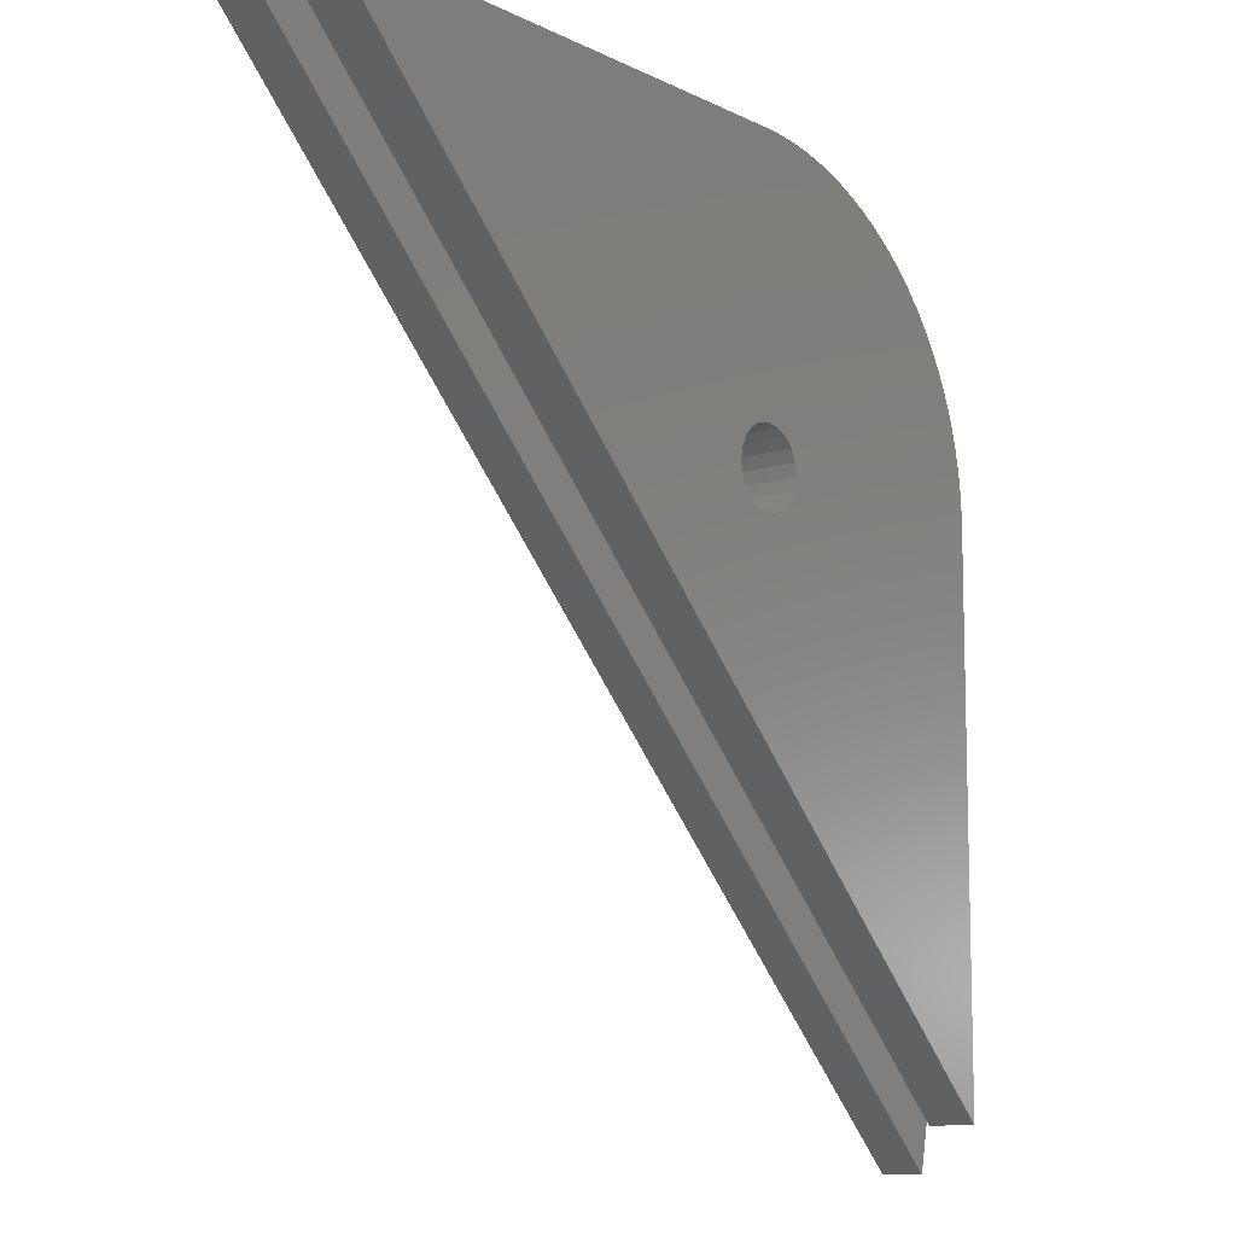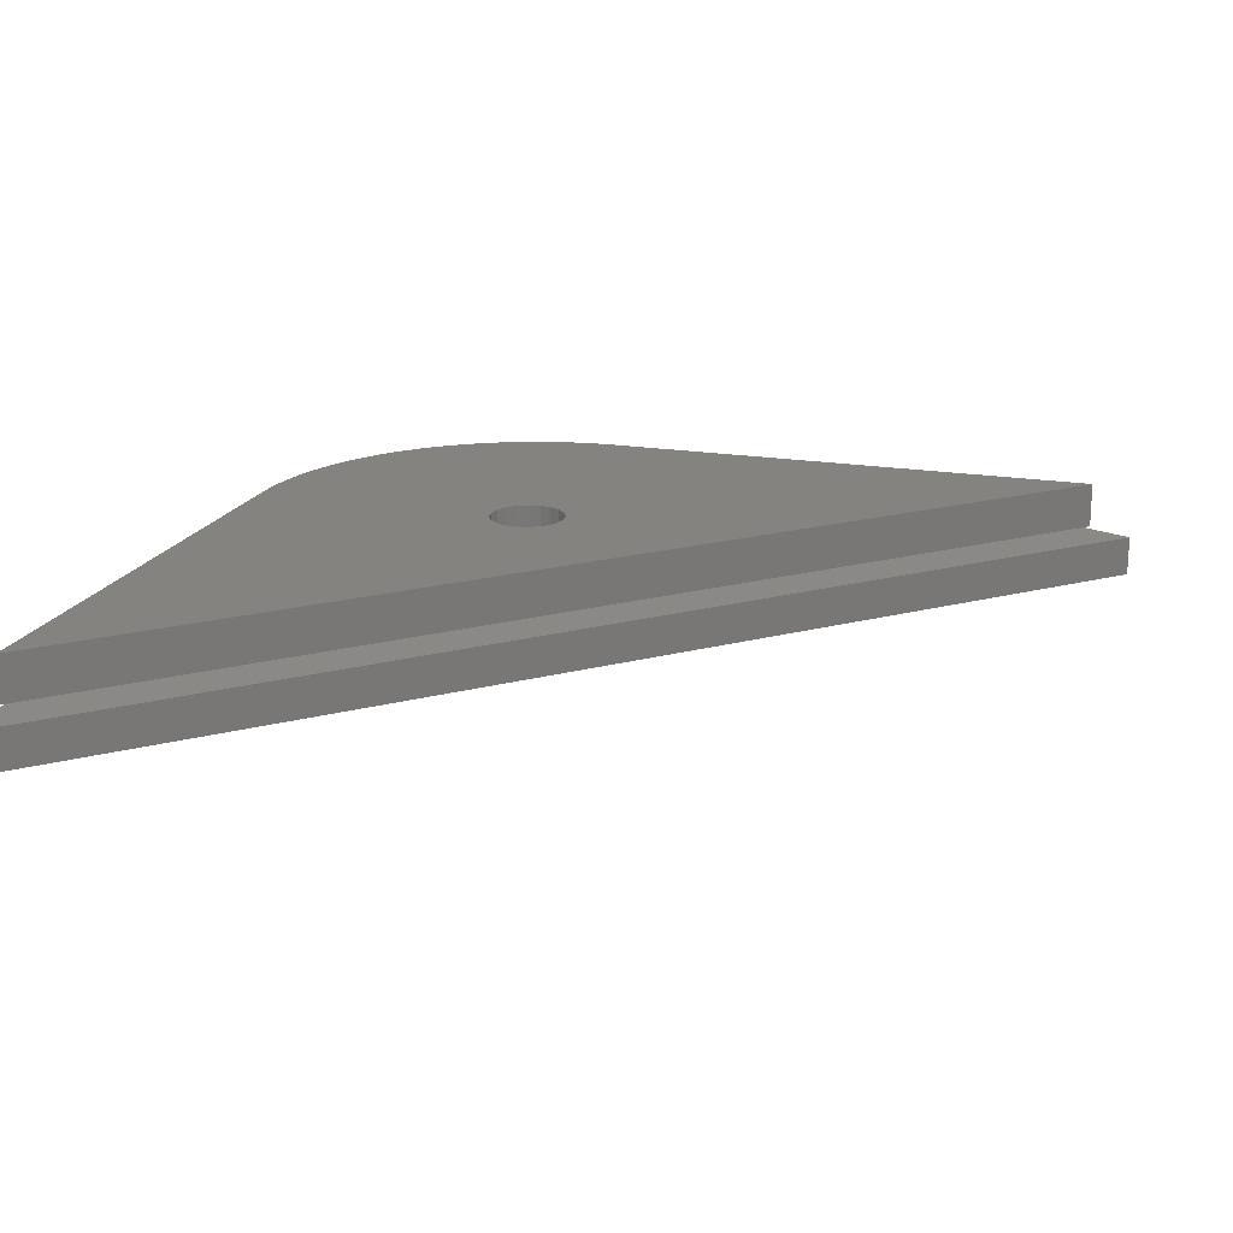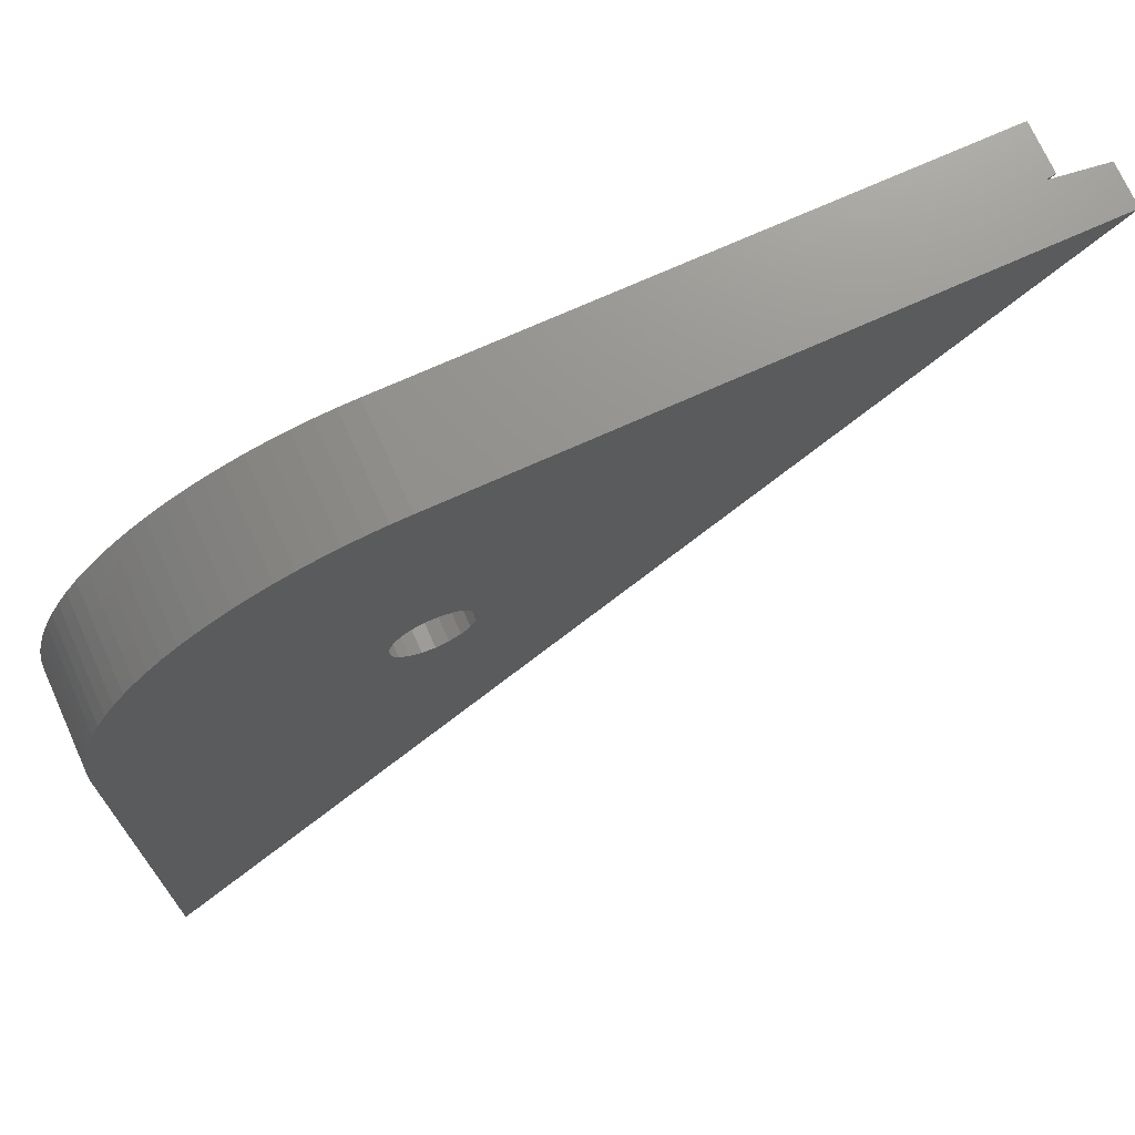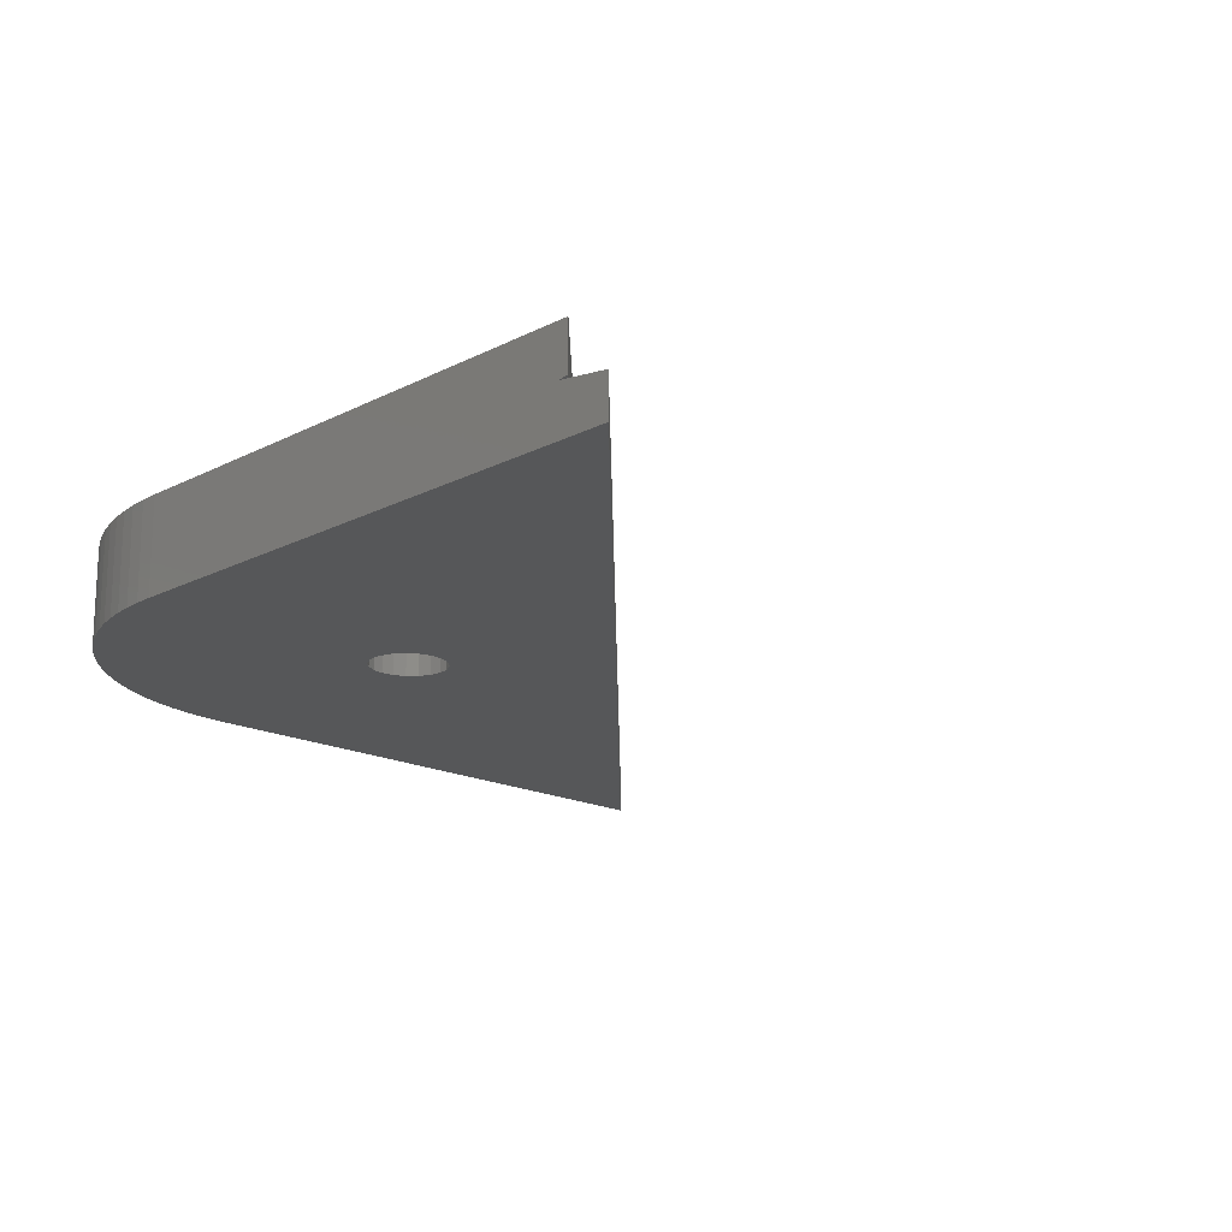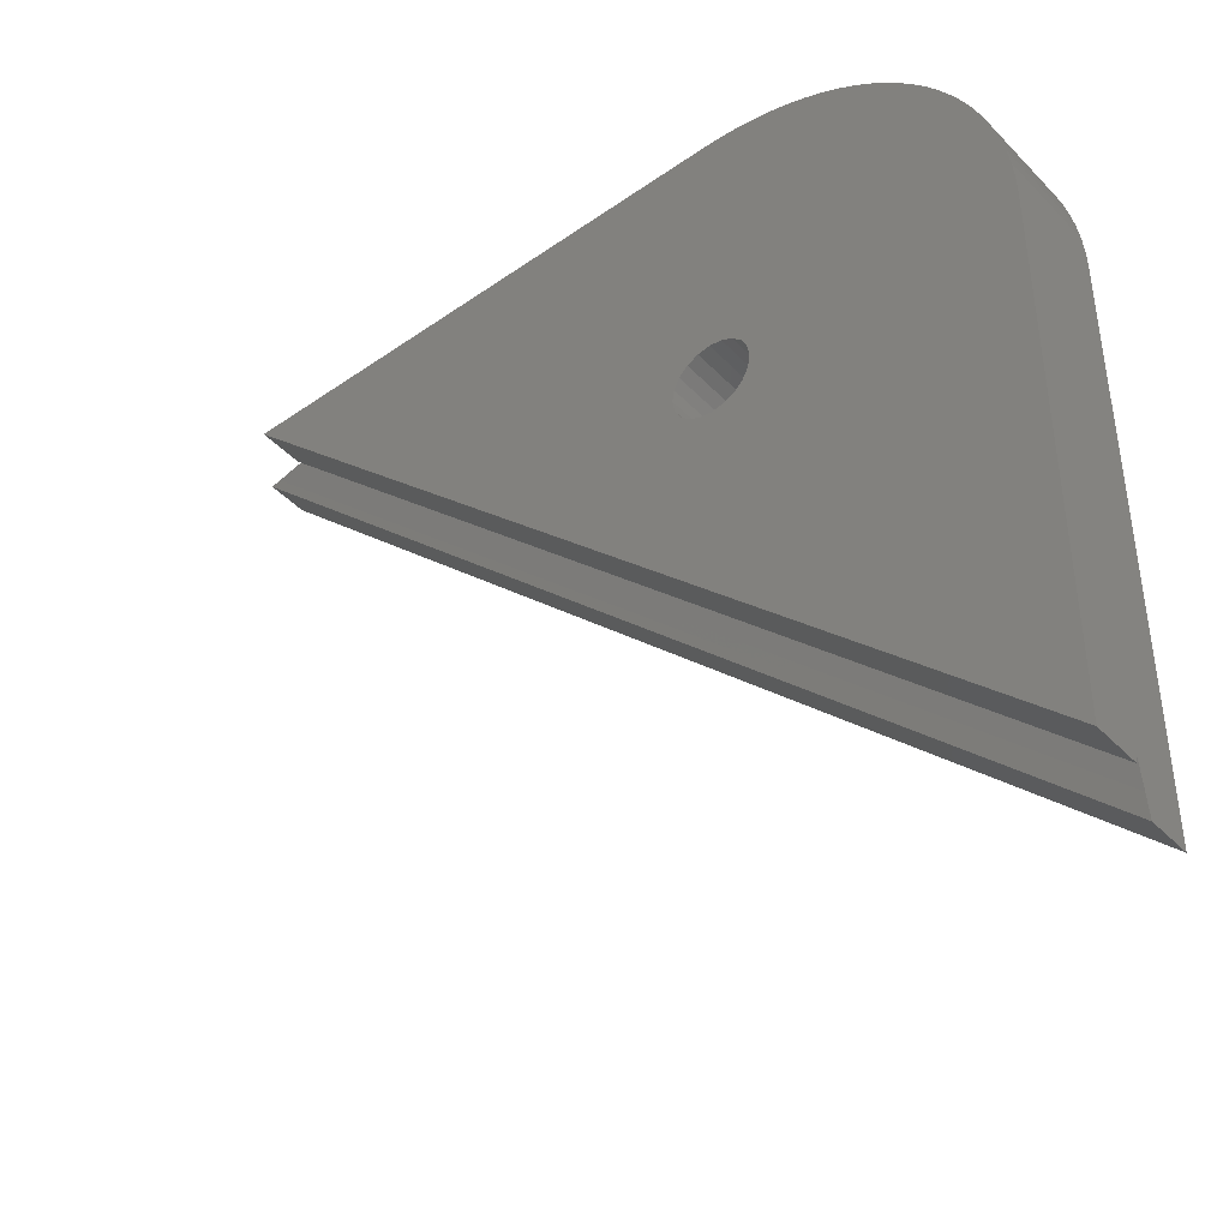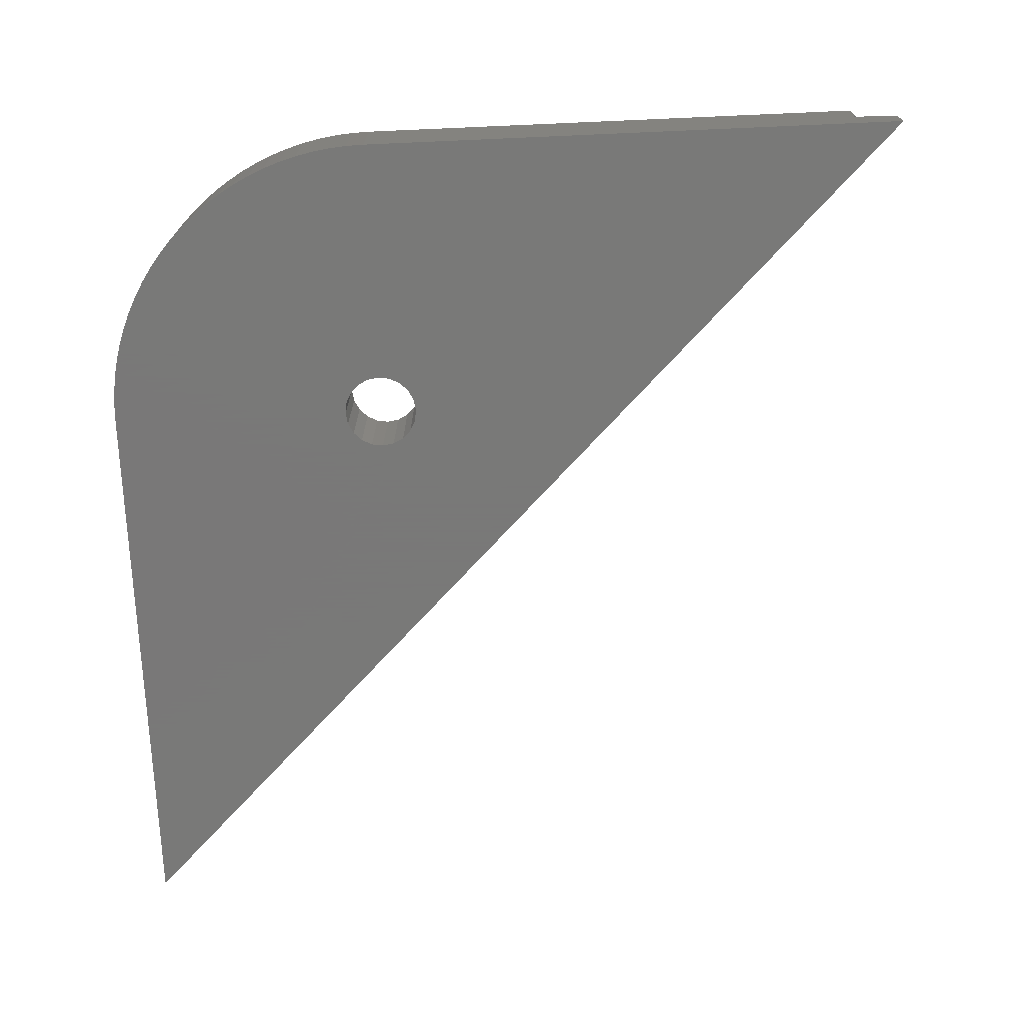
<metadata>
{"format":"stl","ext":"stl","renderer":"f3d","projection":"perspective","resolution":1024,"background":"white","views":[{"elev":-10.3,"azim":-51.2,"up":"+Y"},{"elev":18.8,"azim":-72.3,"up":"+Z"},{"elev":72.1,"azim":155.8,"up":"+Y"},{"elev":-17.5,"azim":-134.5,"up":"+Z"},{"elev":-43.2,"azim":39.7,"up":"+Y"},{"elev":-71.5,"azim":-177.5,"up":"+Z"}]}
</metadata>
<code>
# stl→obj: 118 verts, 236 faces
v 10.58 24.5 -0.1525
v 79.5 -44.42 -0.1525
v 11.07 24.5 -0.08635
v 79.5 -45.05 -0.2362
v 10.86 24.5 0.1153
v 10.86 24.5 4
v 11.07 24.5 0.08635
v 79.5 -44.14 0.1153
v 11.42 24.5 0.03856
v 11.7 24.5 0
v 51.75 0 4
v 51.91 1.004 4
v 51.91 -1.004 4
v 52.37 1.91 4
v 52.37 -1.91 4
v 55 24.5 4
v 79.5 -44.14 4
v 79.5 -43.93 -0.08635
v 11.42 24.5 -0.03856
v 79.5 -43.93 0.08635
v 79.5 -43.58 -0.03856
v 79.5 -43.58 0.03856
v 55 24.5 -4
v 79.5 -43.3 0
v 51.75 0 -4
v 51.91 -1.004 -4
v 51.91 1.004 -4
v 52.37 -1.91 -4
v 52.37 1.91 -4
v 53.09 -2.629 -4
v 79.5 -47.68 -4
v 53.09 -2.629 4
v 53.09 2.629 -4
v 53.09 2.629 4
v 54 -3.091 -4
v 54 -3.091 4
v 54 3.091 -4
v 54 3.091 4
v 55 -3.25 -4
v 55 -3.25 4
v 55 3.25 -4
v 55 3.25 4
v 56 -3.091 -4
v 56 -3.091 4
v 56.54 24.45 -4
v 56.54 24.45 4
v 56 3.091 -4
v 56 3.091 4
v 58.07 24.31 -4
v 58.07 24.31 4
v 56.91 -2.629 -4
v 56.91 -2.629 4
v 56.91 2.629 -4
v 56.91 2.629 4
v 59.59 24.07 -4
v 61.09 23.73 -4
v 62.57 23.3 -4
v 64.02 22.78 -4
v 65.43 22.17 -4
v 61.09 23.73 4
v 59.59 24.07 4
v 57.63 -1.91 4
v 57.63 -1.91 -4
v 79.5 0 -4
v 79.5 0 4
v 57.63 1.91 -4
v 66.8 21.47 -4
v 68.13 20.69 -4
v 69.4 19.82 -4
v 70.62 18.88 -4
v 71.77 17.86 -4
v 57.63 1.91 4
v 58.09 -1.004 4
v 58.09 -1.004 -4
v 58.09 1.004 -4
v 72.86 16.77 -4
v 73.88 15.62 -4
v 74.82 14.4 -4
v 75.69 13.13 -4
v 76.47 11.8 -4
v 58.09 1.004 4
v 58.25 0 4
v 58.25 0 -4
v 77.17 10.43 -4
v 77.78 9.019 -4
v 78.3 7.571 -4
v 78.73 6.093 -4
v 79.07 4.591 -4
v 79.07 4.591 4
v 62.57 23.3 4
v 64.02 22.78 4
v 65.43 22.17 4
v 66.8 21.47 4
v 68.13 20.69 4
v 69.4 19.82 4
v 70.62 18.88 4
v 71.77 17.86 4
v 72.86 16.77 4
v 73.88 15.62 4
v 74.82 14.4 4
v 75.69 13.13 4
v 76.47 11.8 4
v 77.17 10.43 4
v 77.78 9.019 4
v 78.3 7.571 4
v 78.73 6.093 4
v 79.31 3.071 -4
v 79.45 1.538 -4
v 79.31 3.071 4
v 79.45 1.538 4
v 7.32 24.5 -0.5778
v 79.5 -47.68 -0.5778
v 8.299 24.5 -0.4527
v 7.32 24.5 -4
v 9.191 24.5 -0.3366
v 9.953 24.5 -0.2362
v 79.5 -45.81 -0.3366
v 79.5 -46.7 -0.4527
f 1 2 3
f 1 4 2
f 5 6 7
f 5 7 8
f 5 8 6
f 6 9 7
f 6 10 9
f 6 11 12
f 6 13 11
f 6 12 14
f 6 15 13
f 6 14 16
f 6 16 10
f 6 8 17
f 6 17 15
f 3 18 19
f 3 2 18
f 7 9 20
f 7 20 8
f 19 21 10
f 19 18 21
f 9 10 22
f 9 22 20
f 10 16 23
f 10 24 22
f 10 21 24
f 25 11 13
f 25 13 26
f 25 27 11
f 11 27 12
f 26 13 15
f 26 15 28
f 27 29 12
f 12 29 14
f 28 15 30
f 28 30 31
f 15 32 30
f 15 17 32
f 29 33 34
f 29 34 14
f 29 23 33
f 14 34 16
f 30 32 35
f 30 35 31
f 32 36 35
f 32 17 36
f 33 37 38
f 33 38 34
f 33 23 37
f 34 38 16
f 35 36 39
f 35 39 31
f 36 40 39
f 36 17 40
f 37 23 41
f 37 41 42
f 37 42 38
f 38 42 16
f 39 40 43
f 39 43 31
f 40 44 43
f 40 17 44
f 23 16 45
f 16 46 45
f 41 23 45
f 41 47 48
f 41 48 42
f 41 45 49
f 41 49 47
f 42 48 50
f 42 46 16
f 42 50 46
f 43 44 51
f 43 51 31
f 44 52 51
f 44 17 52
f 47 53 54
f 47 54 48
f 47 49 55
f 47 55 56
f 47 56 57
f 47 57 58
f 47 58 59
f 47 59 53
f 48 54 60
f 48 61 50
f 48 60 61
f 45 46 49
f 46 50 49
f 51 52 62
f 51 63 64
f 51 62 63
f 51 64 31
f 52 17 65
f 52 65 62
f 53 66 54
f 53 59 67
f 53 67 68
f 53 68 69
f 53 69 70
f 53 70 71
f 53 71 66
f 54 66 72
f 54 72 60
f 63 62 73
f 63 74 64
f 63 73 74
f 62 65 73
f 66 75 72
f 66 71 76
f 66 76 77
f 66 77 78
f 66 78 79
f 66 79 80
f 66 80 75
f 72 75 81
f 72 81 60
f 49 50 55
f 50 61 55
f 74 73 82
f 74 83 64
f 74 82 83
f 73 65 82
f 75 83 81
f 75 80 84
f 75 84 85
f 75 85 86
f 75 86 87
f 75 87 88
f 75 88 83
f 81 83 82
f 81 82 89
f 81 90 60
f 81 91 90
f 81 92 91
f 81 93 92
f 81 94 93
f 81 95 94
f 81 96 95
f 81 97 96
f 81 98 97
f 81 99 98
f 81 100 99
f 81 101 100
f 81 102 101
f 81 103 102
f 81 104 103
f 81 105 104
f 81 106 105
f 81 89 106
f 83 88 107
f 83 107 108
f 83 108 64
f 82 109 89
f 82 110 109
f 82 65 110
f 55 61 56
f 61 60 56
f 56 60 57
f 60 90 57
f 57 90 58
f 90 91 58
f 58 91 59
f 91 92 59
f 59 92 67
f 92 93 67
f 67 93 68
f 93 94 68
f 68 94 69
f 94 95 69
f 69 95 70
f 95 96 70
f 111 112 113
f 111 31 112
f 114 1 3
f 114 3 19
f 114 19 10
f 114 10 23
f 114 25 26
f 114 26 28
f 114 27 25
f 114 28 31
f 114 29 27
f 114 23 29
f 114 111 113
f 114 31 111
f 114 113 115
f 114 115 116
f 114 116 1
f 70 96 71
f 96 97 71
f 71 97 76
f 97 98 76
f 76 98 99
f 76 99 77
f 77 99 100
f 77 100 78
f 78 100 101
f 78 101 79
f 79 101 102
f 79 102 80
f 80 102 103
f 80 103 84
f 84 103 104
f 84 104 85
f 85 104 105
f 85 105 86
f 86 105 106
f 86 106 87
f 87 106 89
f 87 89 88
f 88 89 109
f 88 109 107
f 107 109 110
f 107 110 108
f 108 110 65
f 108 65 64
f 24 64 65
f 8 20 17
f 17 24 65
f 17 22 24
f 17 20 22
f 31 24 21
f 31 21 18
f 31 18 2
f 31 2 4
f 31 4 117
f 31 117 118
f 31 118 112
f 31 64 24
f 113 118 115
f 113 112 118
f 115 117 116
f 115 118 117
f 116 4 1
f 116 117 4

</code>
